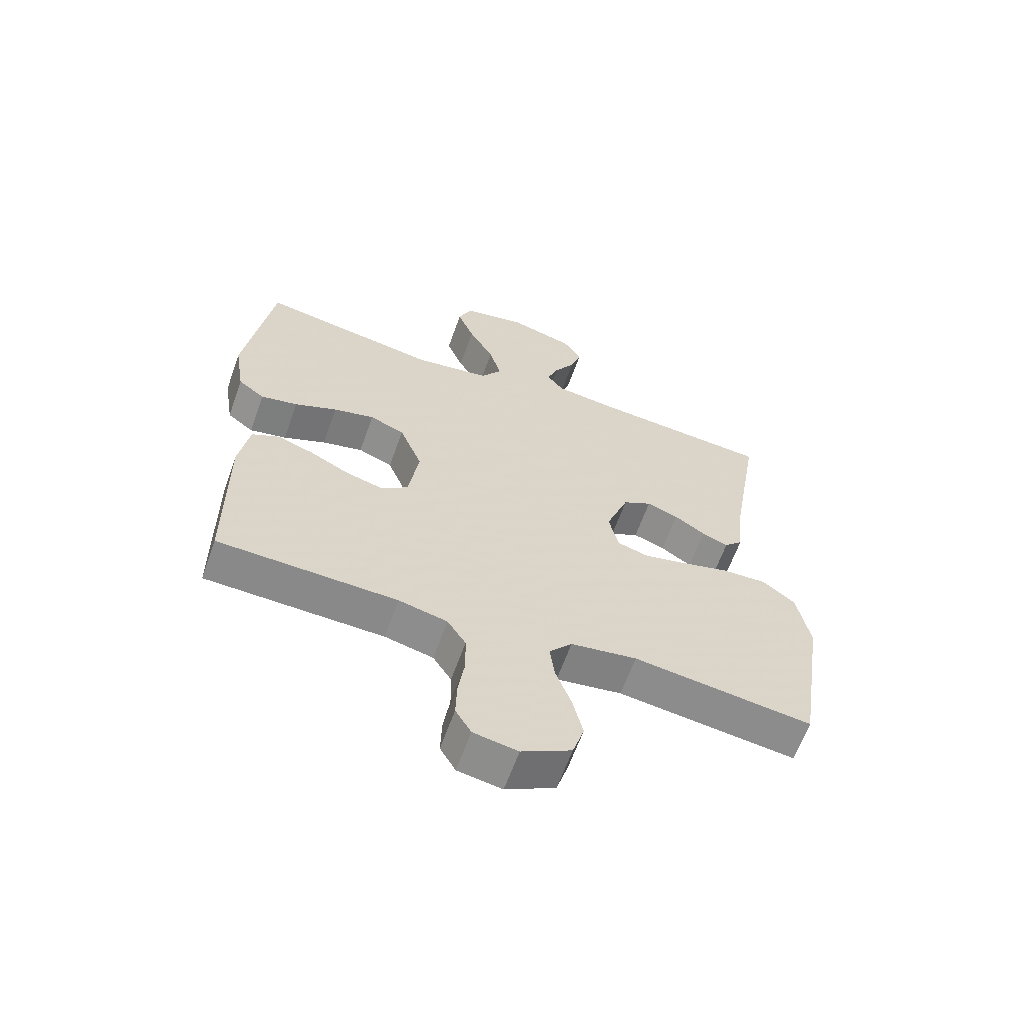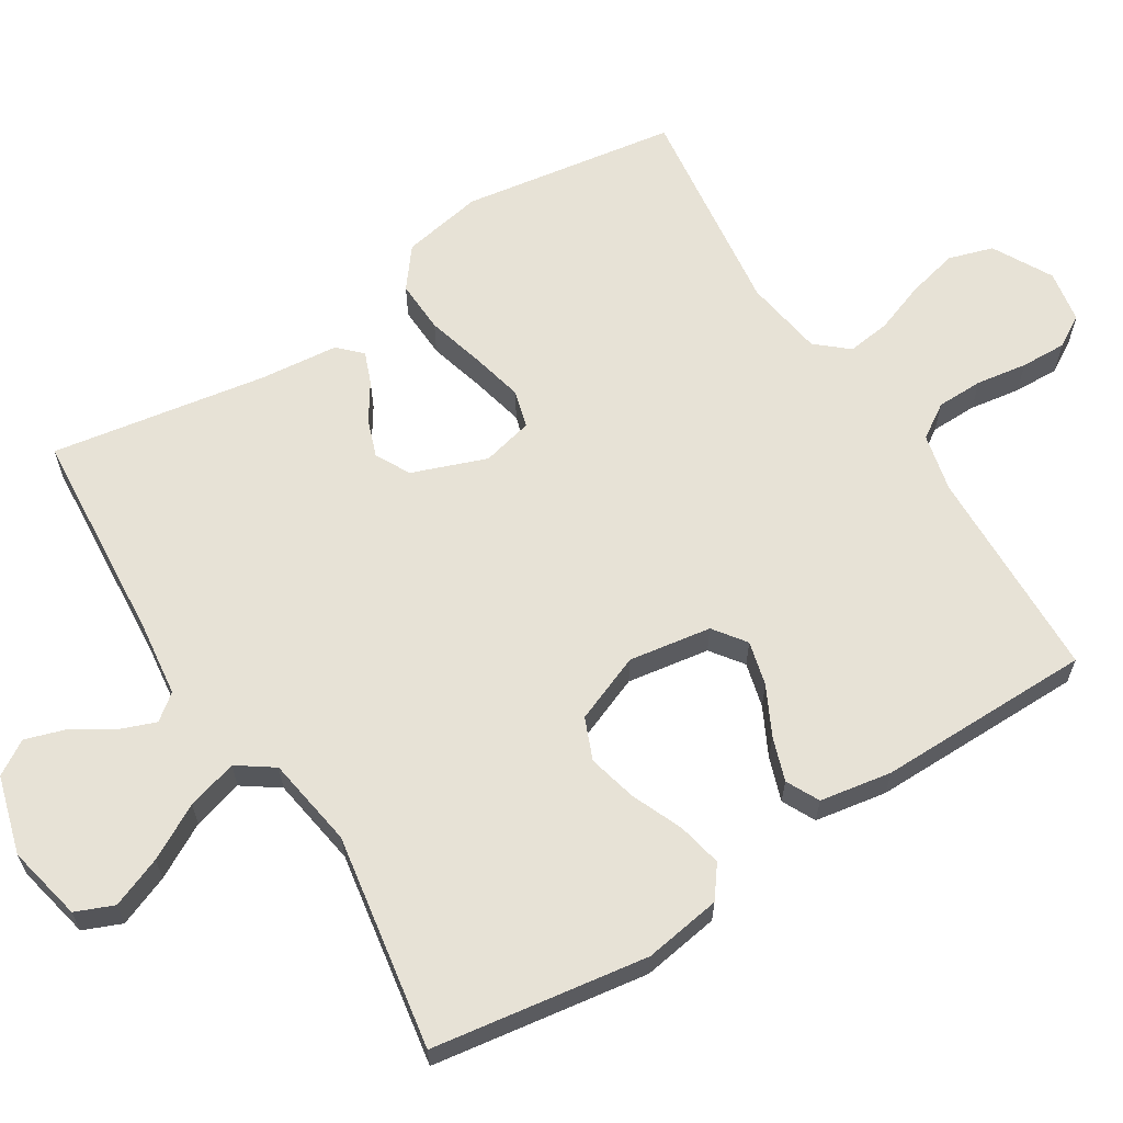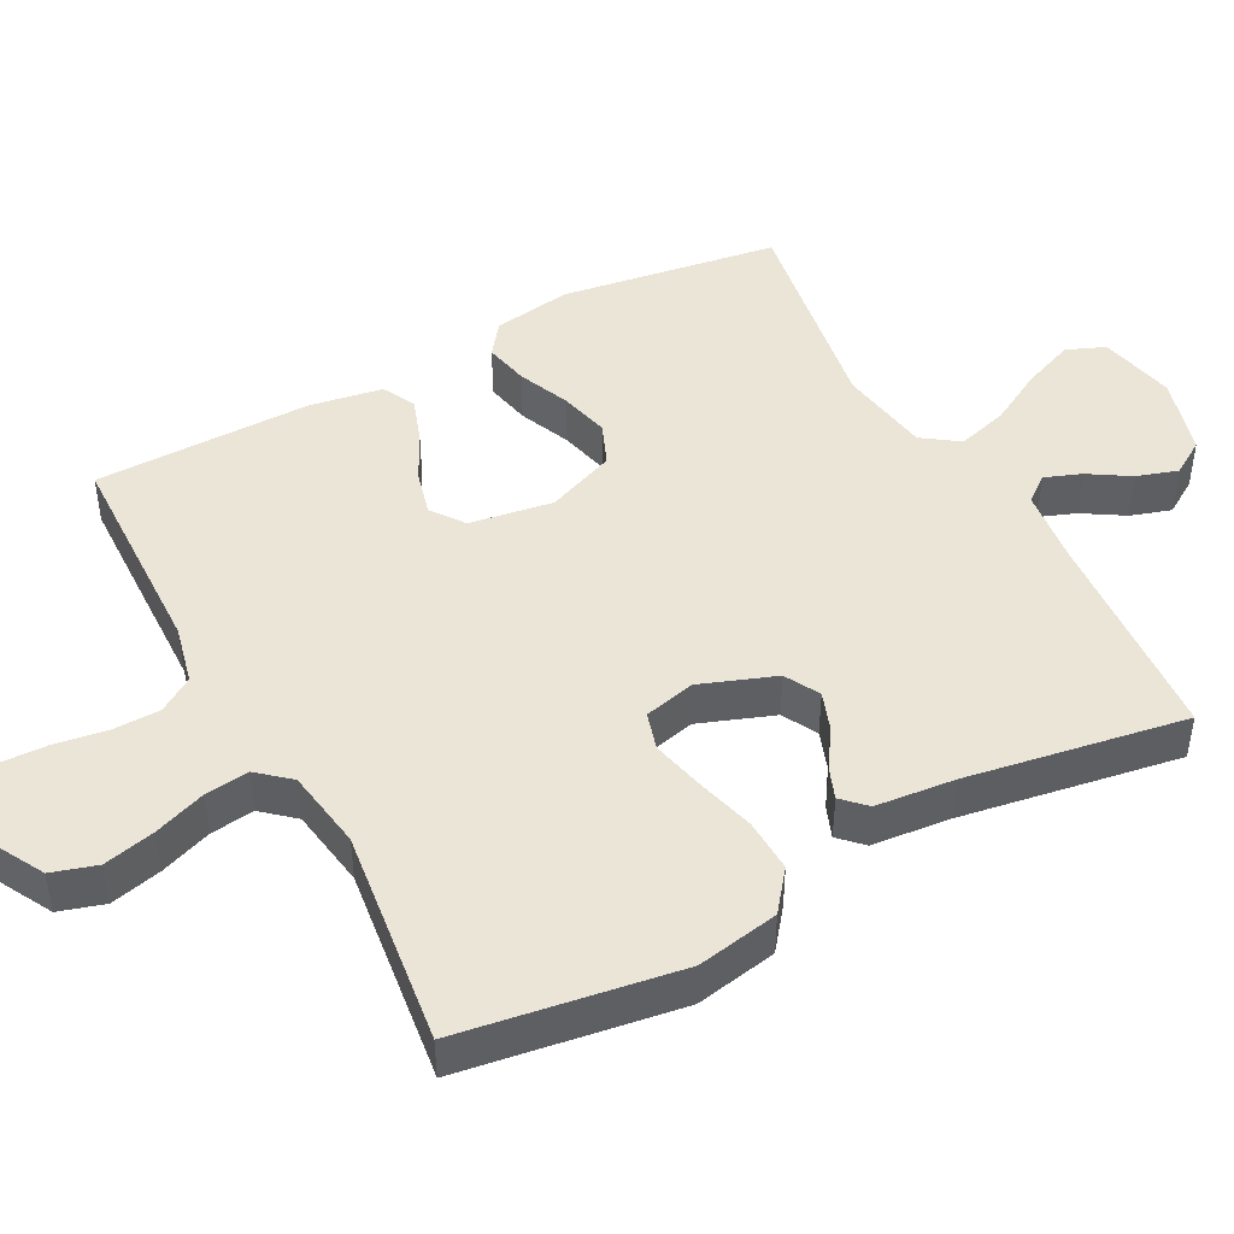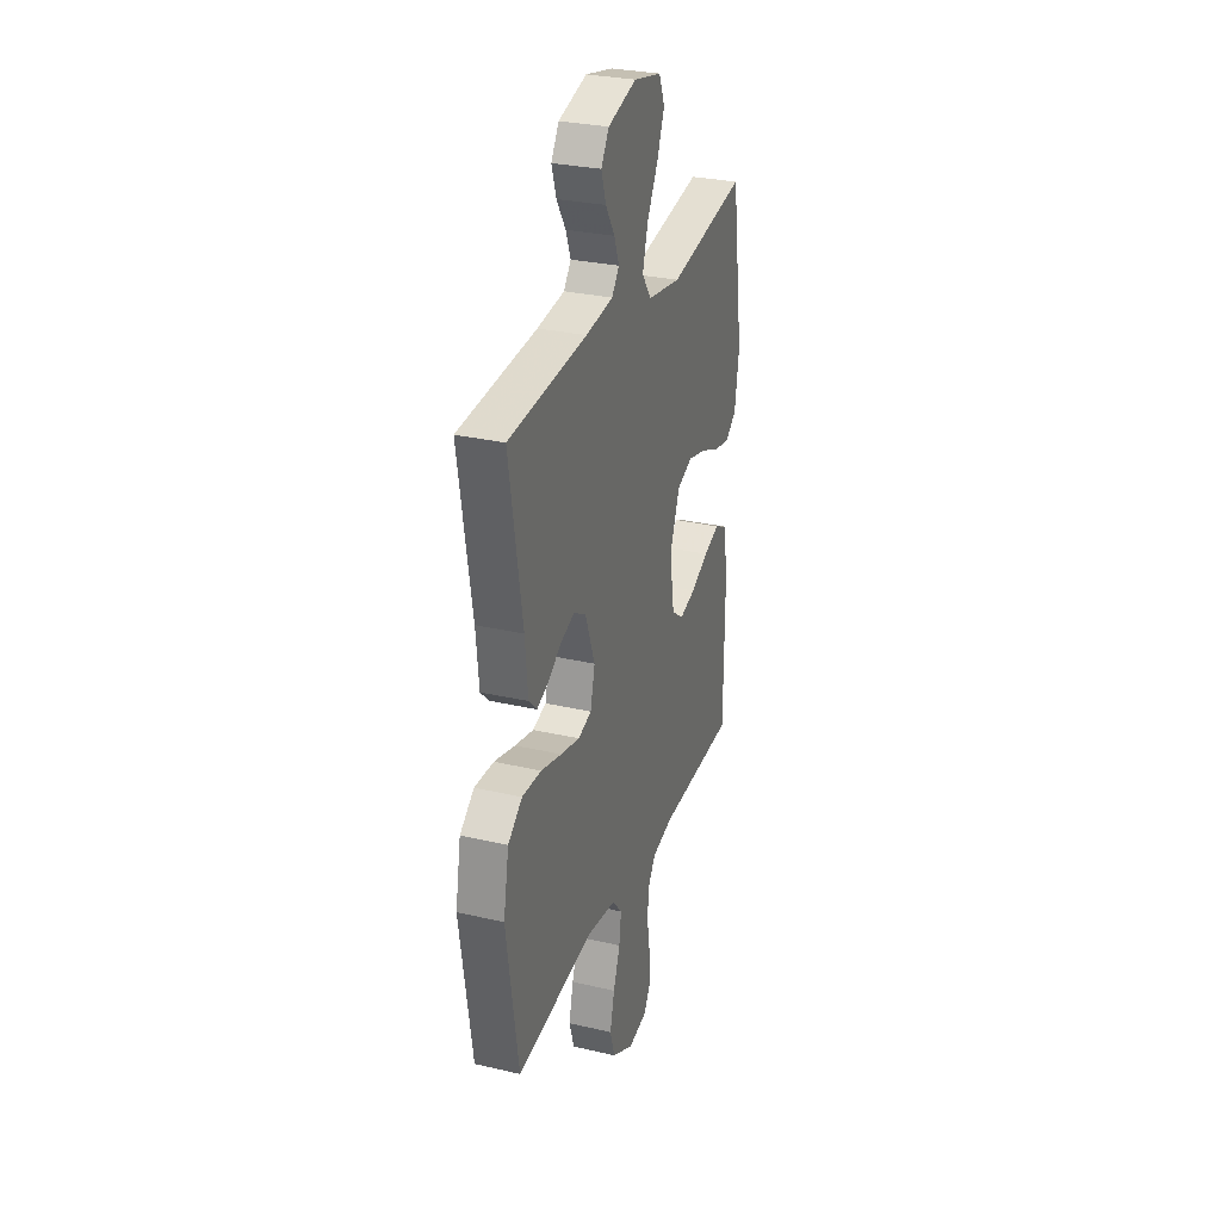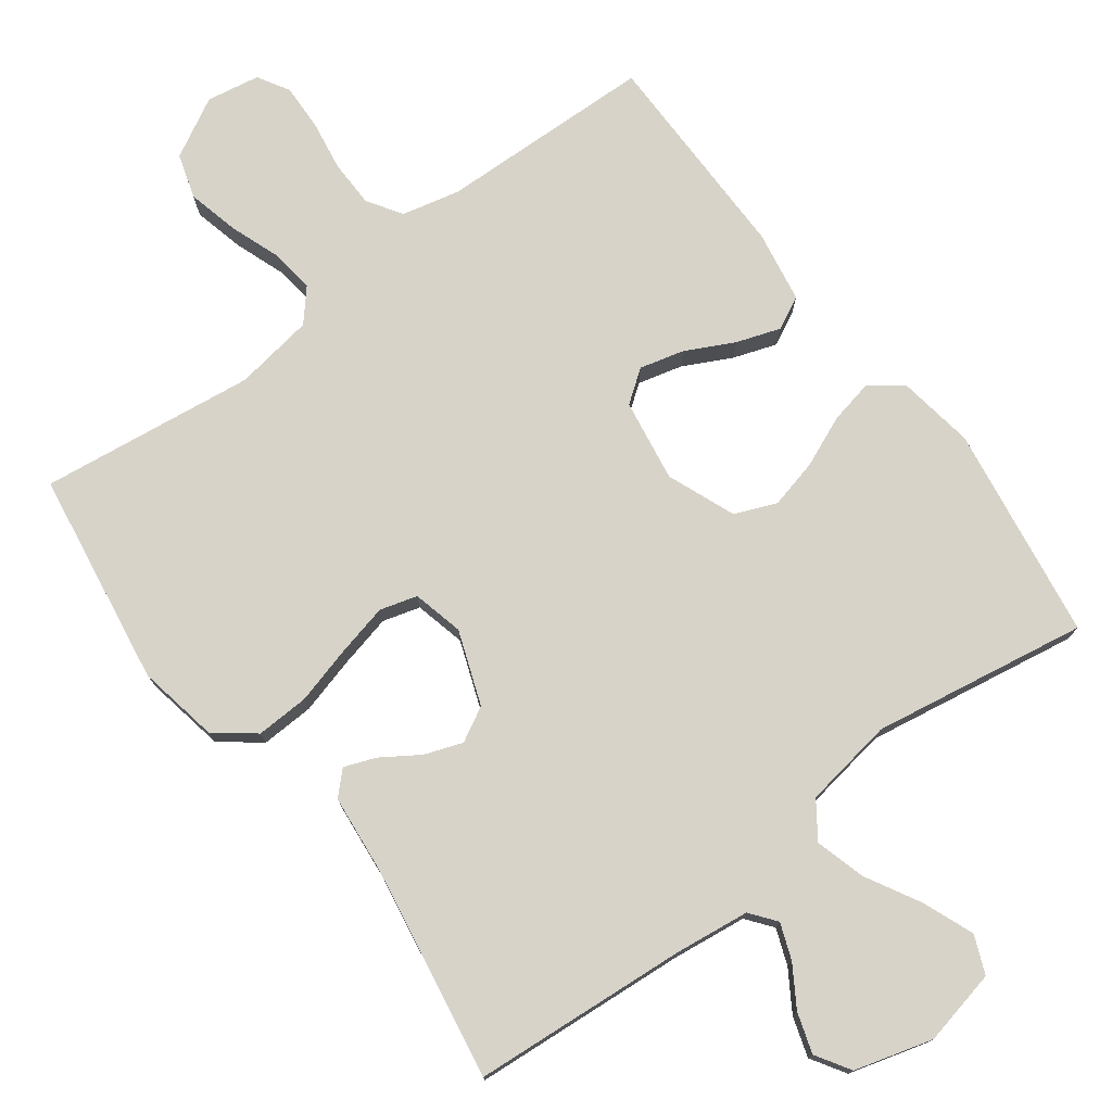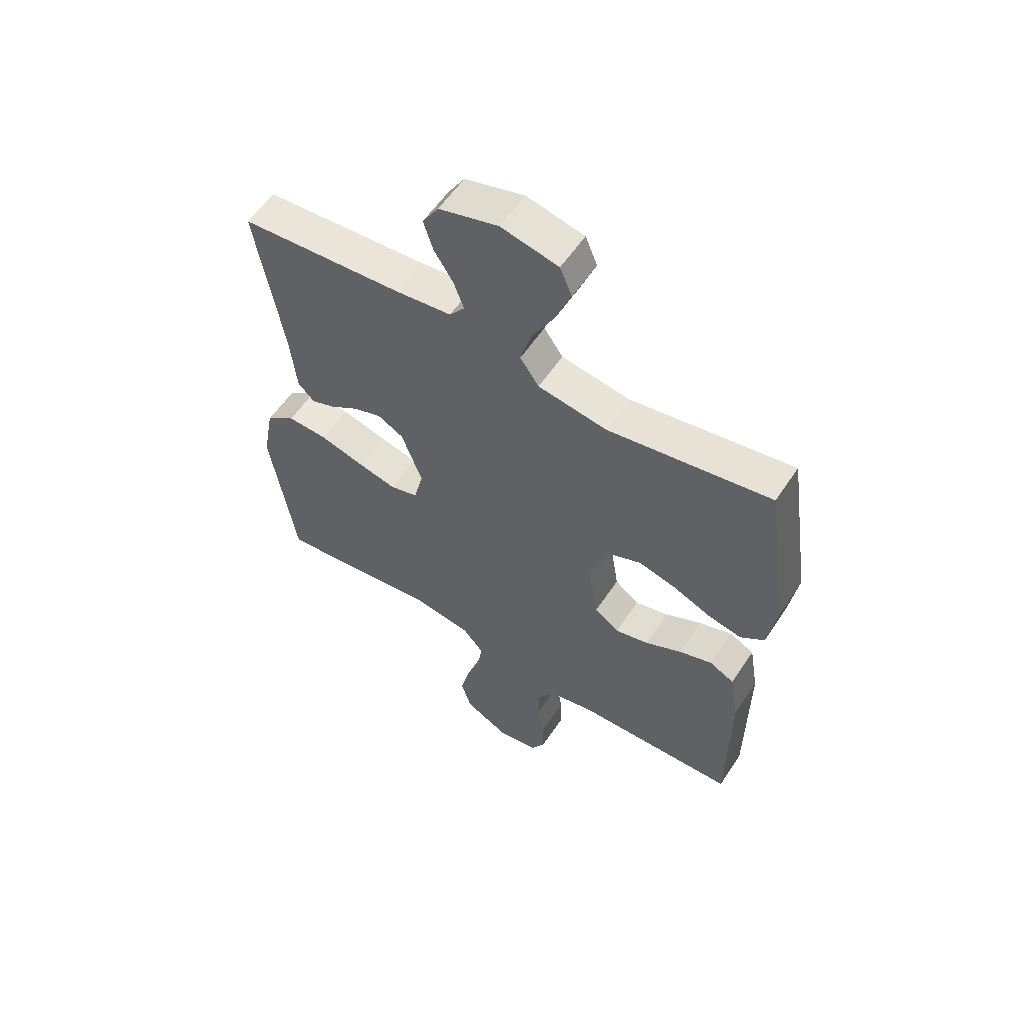
<metadata>
{"format":"obj","ext":"obj","renderer":"f3d","projection":"perspective","resolution":1024,"background":"white","views":[{"elev":-62.9,"azim":160.4,"up":"+Z"},{"elev":63.3,"azim":57.9,"up":"+Y"},{"elev":45.7,"azim":-118.1,"up":"+Y"},{"elev":29.3,"azim":-71.0,"up":"+Z"},{"elev":76.1,"azim":-36.8,"up":"+Y"},{"elev":57.5,"azim":33.3,"up":"+Z"}]}
</metadata>
<code>
v -0.5 0.07 -0.5
v -0.546 0.07 -0.2
v -0.525 0.07 -0.087
v -0.47 0.07 -0.044
v -0.396 0.07 -0.047
v -0.315 0.07 -0.069
v -0.242 0.07 -0.086
v -0.19 0.07 -0.071
v -0.173 0.07 0
v -0.211 0.07 0.103
v -0.259 0.07 0.129
v -0.312 0.07 0.11
v -0.364 0.07 0.076
v -0.408 0.07 0.059
v -0.439 0.07 0.09
v -0.45 0.07 0.2
v -0.5 0.07 0.5
v -0.2 0.07 0.523
v -0.095 0.07 0.536
v -0.067 0.07 0.572
v -0.086 0.07 0.622
v -0.121 0.07 0.678
v -0.139 0.07 0.734
v -0.109 0.07 0.782
v 0 0.07 0.813
v 0.106 0.07 0.79
v 0.128 0.07 0.737
v 0.1 0.07 0.666
v 0.058 0.07 0.59
v 0.038 0.07 0.52
v 0.073 0.07 0.47
v 0.2 0.07 0.45
v 0.5 0.07 0.5
v 0.545 0.07 0.2
v 0.528 0.07 0.092
v 0.484 0.07 0.059
v 0.422 0.07 0.072
v 0.351 0.07 0.102
v 0.282 0.07 0.119
v 0.224 0.07 0.095
v 0.186 0.07 0
v 0.204 0.07 -0.115
v 0.249 0.07 -0.148
v 0.311 0.07 -0.132
v 0.378 0.07 -0.098
v 0.439 0.07 -0.077
v 0.485 0.07 -0.1
v 0.502 0.07 -0.2
v 0.5 0.07 -0.5
v 0.2 0.07 -0.509
v 0.119 0.07 -0.528
v 0.088 0.07 -0.576
v 0.087 0.07 -0.641
v 0.098 0.07 -0.712
v 0.1 0.07 -0.776
v 0.074 0.07 -0.82
v 0 0.07 -0.833
v -0.083 0.07 -0.788
v -0.102 0.07 -0.726
v -0.085 0.07 -0.655
v -0.059 0.07 -0.584
v -0.051 0.07 -0.523
v -0.089 0.07 -0.479
v -0.2 0.07 -0.462
v -0.5 0 -0.5
v -0.546 0 -0.2
v -0.525 0 -0.087
v -0.47 0 -0.044
v -0.396 0 -0.047
v -0.315 0 -0.069
v -0.242 0 -0.086
v -0.19 0 -0.071
v -0.173 0 0
v -0.211 0 0.103
v -0.259 0 0.129
v -0.312 0 0.11
v -0.364 0 0.076
v -0.408 0 0.059
v -0.439 0 0.09
v -0.45 0 0.2
v -0.5 0 0.5
v -0.2 0 0.523
v -0.095 0 0.536
v -0.067 0 0.572
v -0.086 0 0.622
v -0.121 0 0.678
v -0.139 0 0.734
v -0.109 0 0.782
v 0 0 0.813
v 0.106 0 0.79
v 0.128 0 0.737
v 0.1 0 0.666
v 0.058 0 0.59
v 0.038 0 0.52
v 0.073 0 0.47
v 0.2 0 0.45
v 0.5 0 0.5
v 0.545 0 0.2
v 0.528 0 0.092
v 0.484 0 0.059
v 0.422 0 0.072
v 0.351 0 0.102
v 0.282 0 0.119
v 0.224 0 0.095
v 0.186 0 0
v 0.204 0 -0.115
v 0.249 0 -0.148
v 0.311 0 -0.132
v 0.378 0 -0.098
v 0.439 0 -0.077
v 0.485 0 -0.1
v 0.502 0 -0.2
v 0.5 0 -0.5
v 0.2 0 -0.509
v 0.119 0 -0.528
v 0.088 0 -0.576
v 0.087 0 -0.641
v 0.098 0 -0.712
v 0.1 0 -0.776
v 0.074 0 -0.82
v 0 0 -0.833
v -0.083 0 -0.788
v -0.102 0 -0.726
v -0.085 0 -0.655
v -0.059 0 -0.584
v -0.051 0 -0.523
v -0.089 0 -0.479
v -0.2 0 -0.462
f 58 59 60 61
f 58 61 62
f 57 58 62
f 56 57 62
f 53 54 55 56
f 52 53 56 62
f 51 52 62 63
f 47 48 49 50
f 47 50 51 63
f 44 45 46 47
f 43 44 47 63
f 35 36 37 38
f 35 38 39
f 32 33 34 35
f 31 32 35 39
f 30 31 39 40
f 26 27 28 29
f 26 29 30
f 25 26 30
f 24 25 30
f 21 22 23 24
f 20 21 24 30
f 19 20 30 40
f 16 17 18
f 12 13 14 15
f 11 12 15 16
f 3 4 5 6
f 3 6 7
f 64 1 2 3
f 64 3 7
f 42 43 63 64
f 41 42 64 7
f 11 16 18 19
f 10 11 19 40
f 9 10 40 41
f 41 7 8
f 8 9 41
f 125 124 123 122
f 126 125 122
f 126 122 121
f 126 121 120
f 120 119 118 117
f 126 120 117 116
f 127 126 116 115
f 114 113 112 111
f 127 115 114 111
f 111 110 109 108
f 127 111 108 107
f 102 101 100 99
f 103 102 99
f 99 98 97 96
f 103 99 96 95
f 104 103 95 94
f 93 92 91 90
f 94 93 90
f 94 90 89
f 94 89 88
f 88 87 86 85
f 94 88 85 84
f 104 94 84 83
f 82 81 80
f 79 78 77 76
f 80 79 76 75
f 70 69 68 67
f 71 70 67
f 67 66 65 128
f 71 67 128
f 128 127 107 106
f 71 128 106 105
f 83 82 80 75
f 104 83 75 74
f 105 104 74 73
f 72 71 105
f 105 73 72
f 1 65 66 2
f 2 66 67 3
f 3 67 68 4
f 4 68 69 5
f 5 69 70 6
f 6 70 71 7
f 7 71 72 8
f 8 72 73 9
f 9 73 74 10
f 10 74 75 11
f 11 75 76 12
f 12 76 77 13
f 13 77 78 14
f 14 78 79 15
f 15 79 80 16
f 16 80 81 17
f 17 81 82 18
f 18 82 83 19
f 19 83 84 20
f 20 84 85 21
f 21 85 86 22
f 22 86 87 23
f 23 87 88 24
f 24 88 89 25
f 25 89 90 26
f 26 90 91 27
f 27 91 92 28
f 28 92 93 29
f 29 93 94 30
f 30 94 95 31
f 31 95 96 32
f 32 96 97 33
f 33 97 98 34
f 34 98 99 35
f 35 99 100 36
f 36 100 101 37
f 37 101 102 38
f 38 102 103 39
f 39 103 104 40
f 40 104 105 41
f 41 105 106 42
f 42 106 107 43
f 43 107 108 44
f 44 108 109 45
f 45 109 110 46
f 46 110 111 47
f 47 111 112 48
f 48 112 113 49
f 49 113 114 50
f 50 114 115 51
f 51 115 116 52
f 52 116 117 53
f 53 117 118 54
f 54 118 119 55
f 55 119 120 56
f 56 120 121 57
f 57 121 122 58
f 58 122 123 59
f 59 123 124 60
f 60 124 125 61
f 61 125 126 62
f 62 126 127 63
f 63 127 128 64
f 64 128 65 1

</code>
